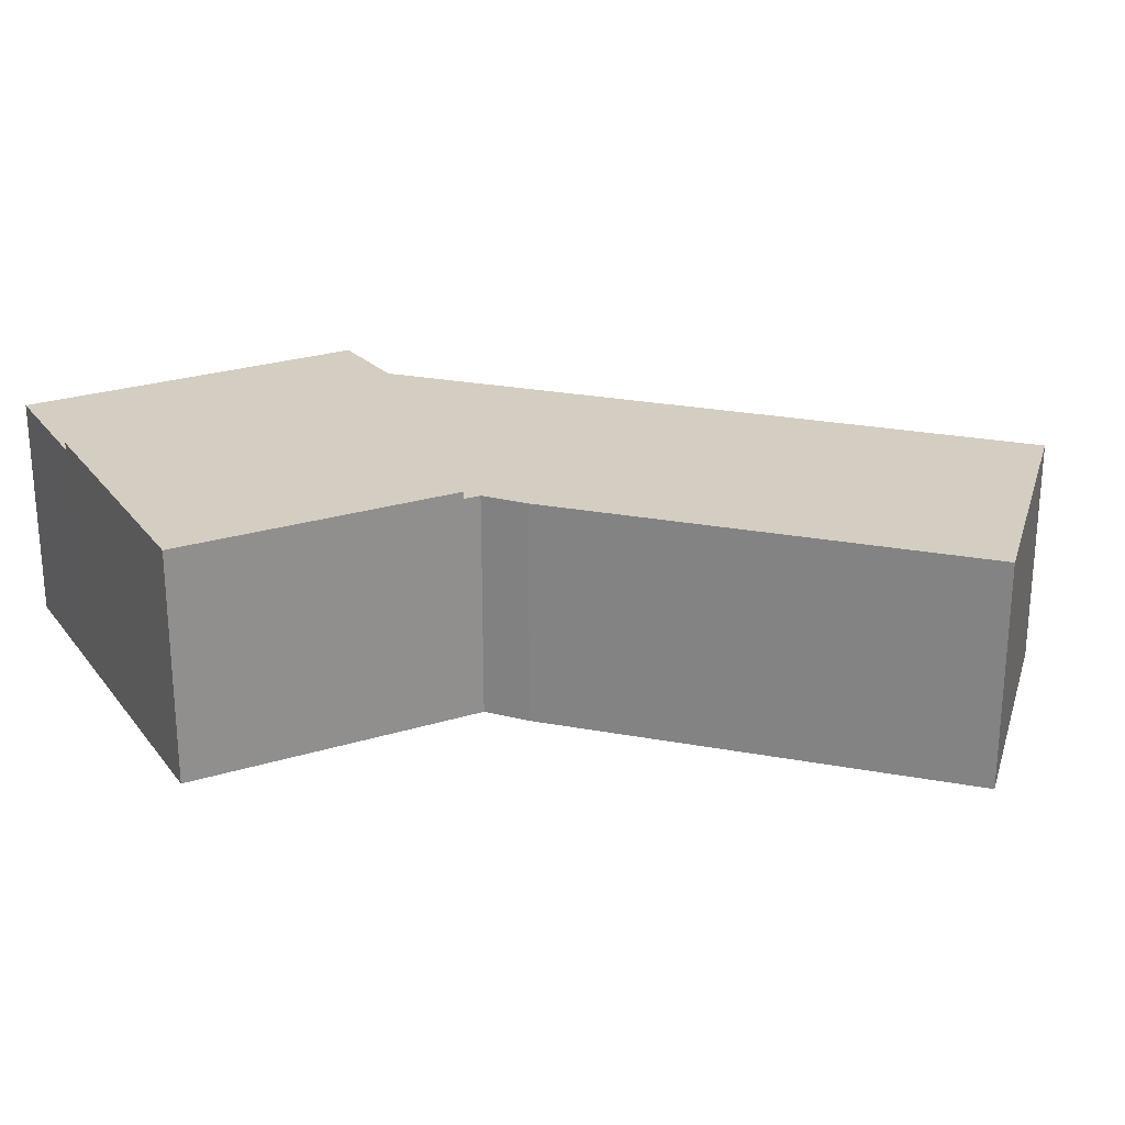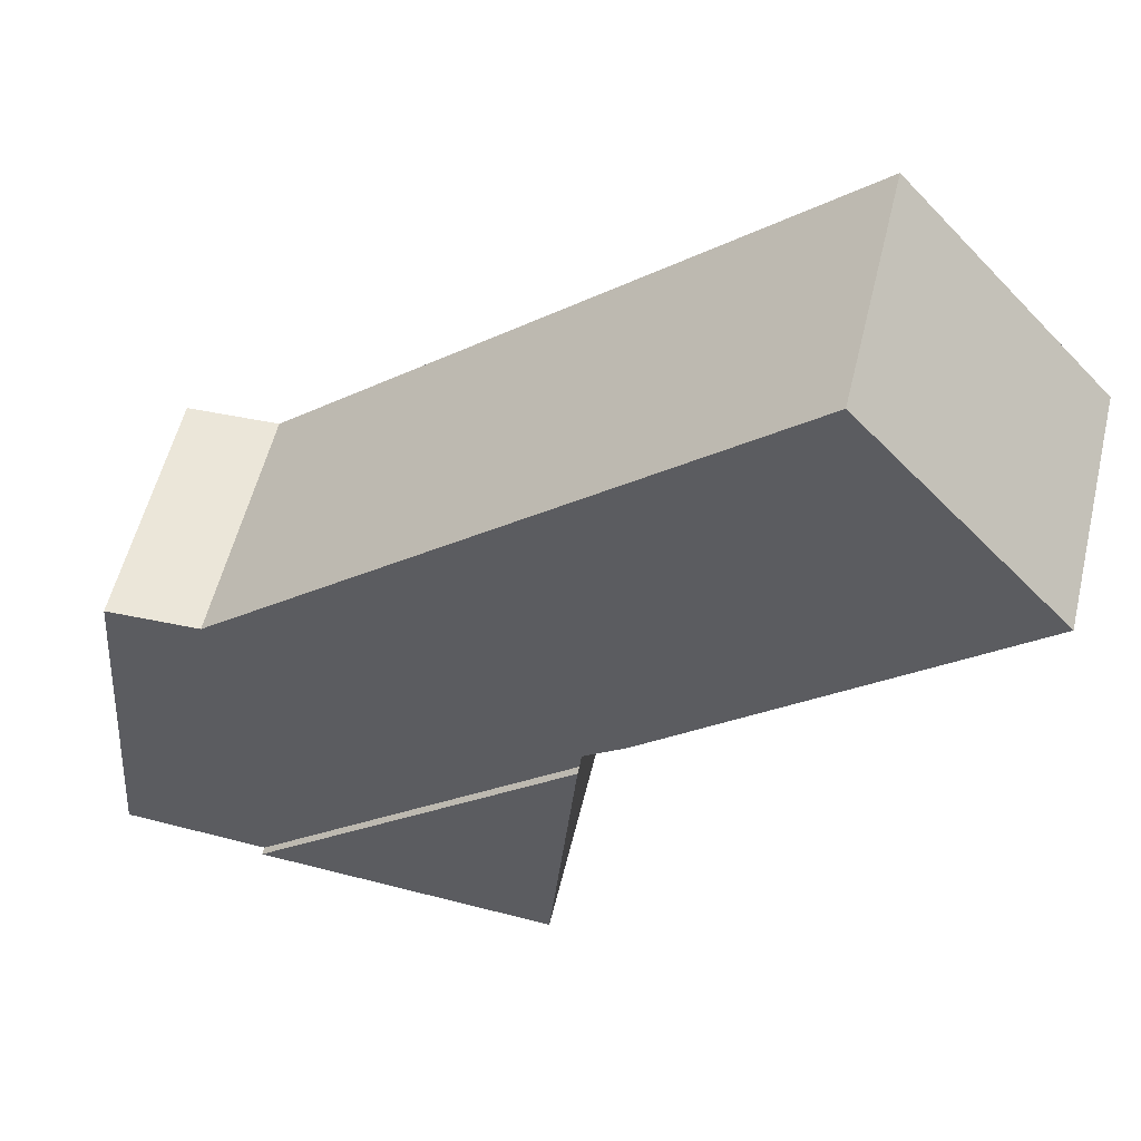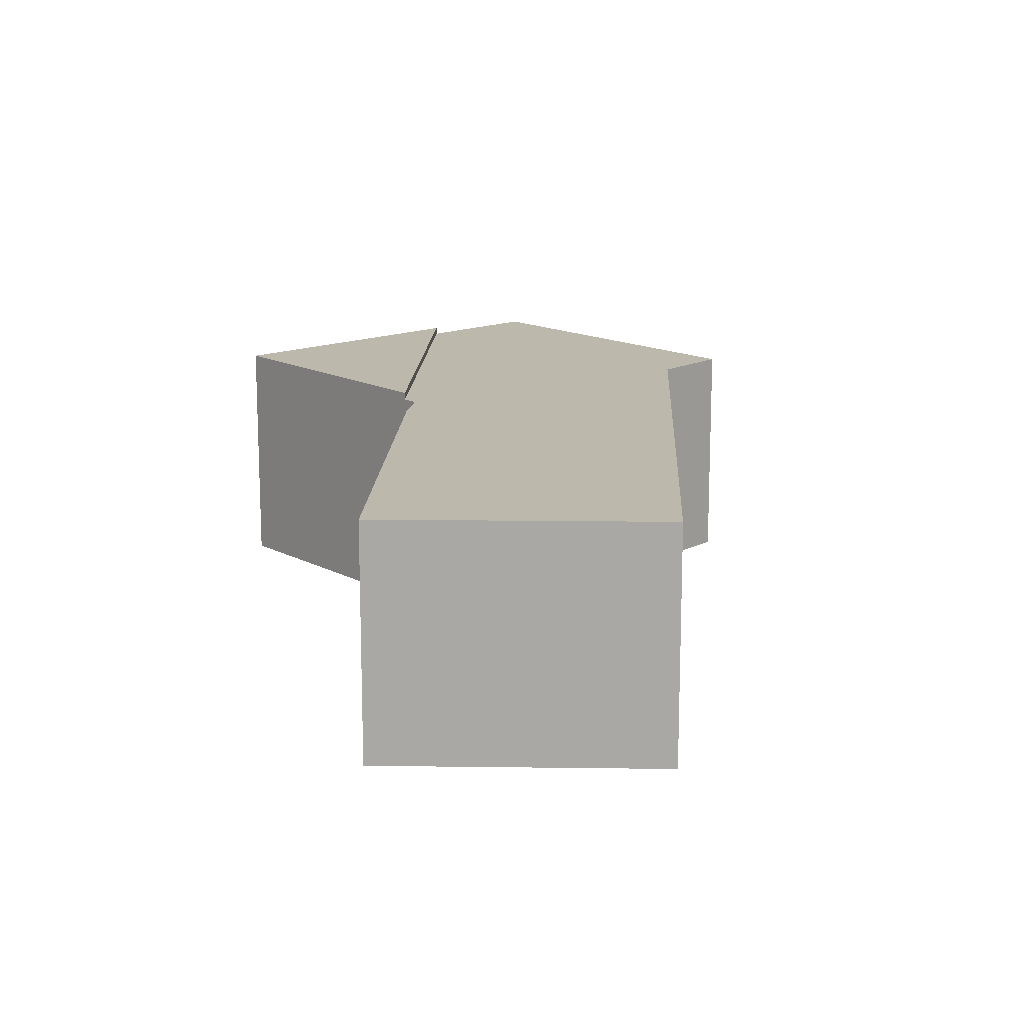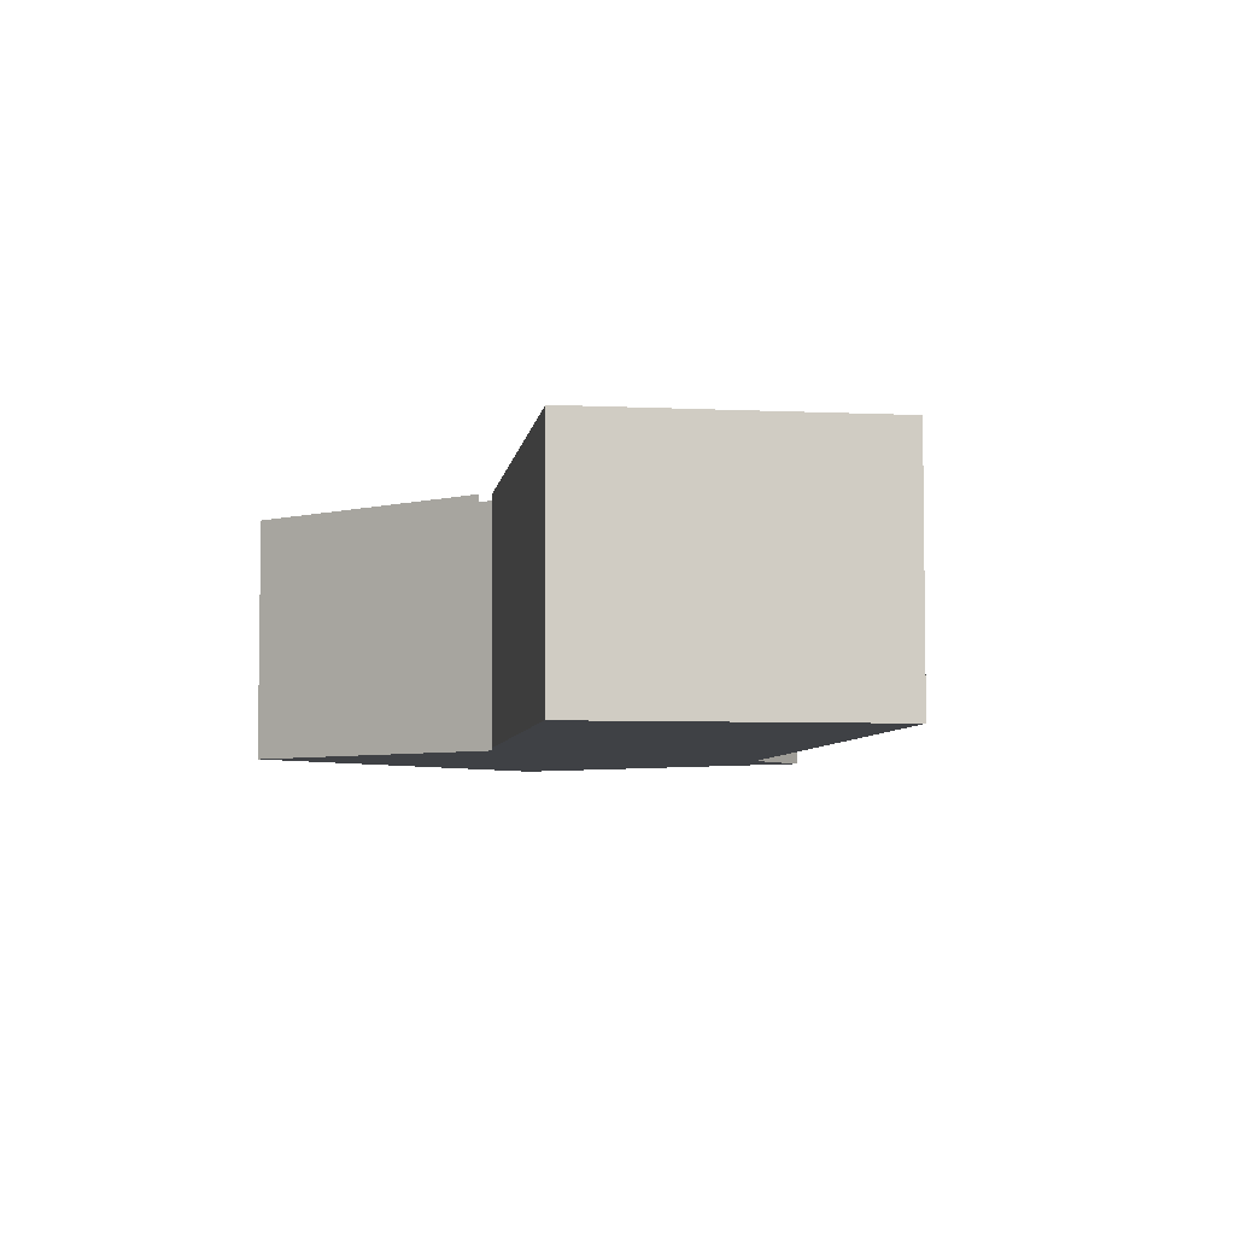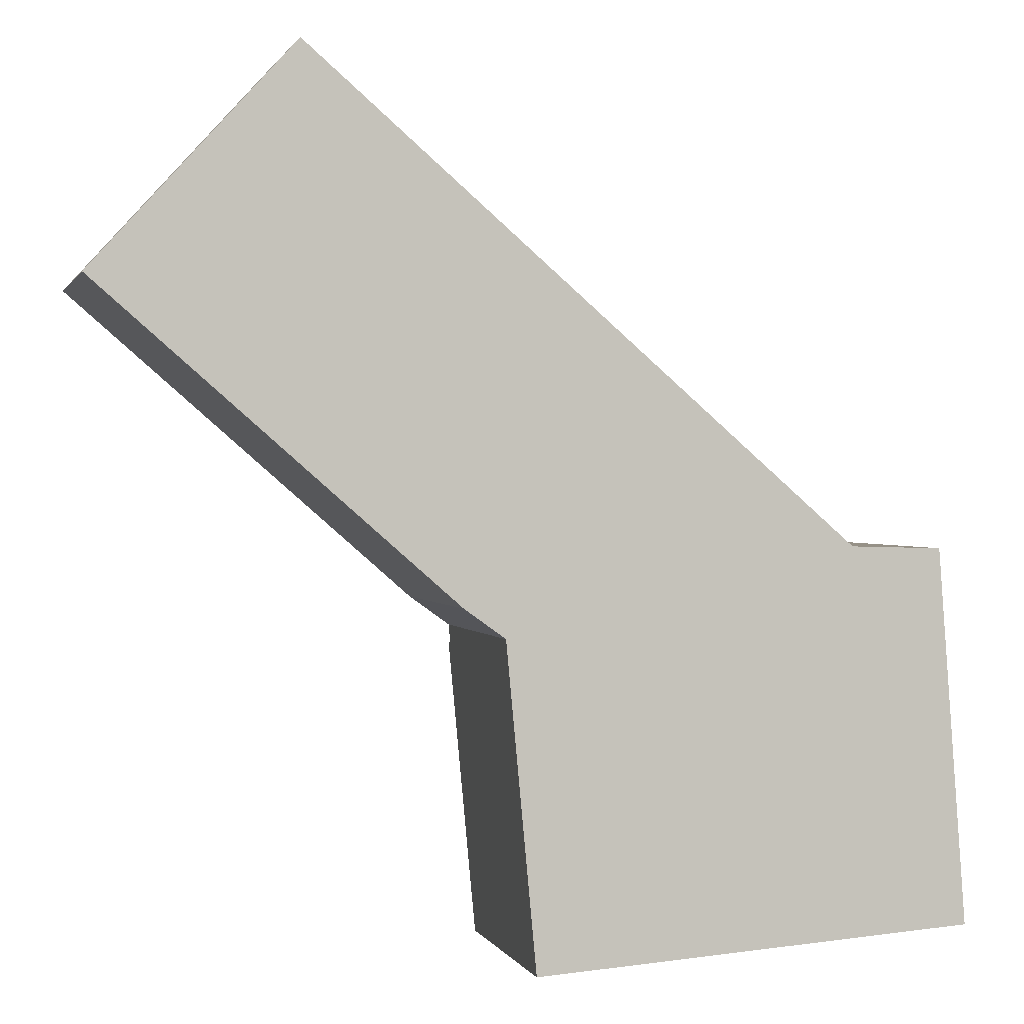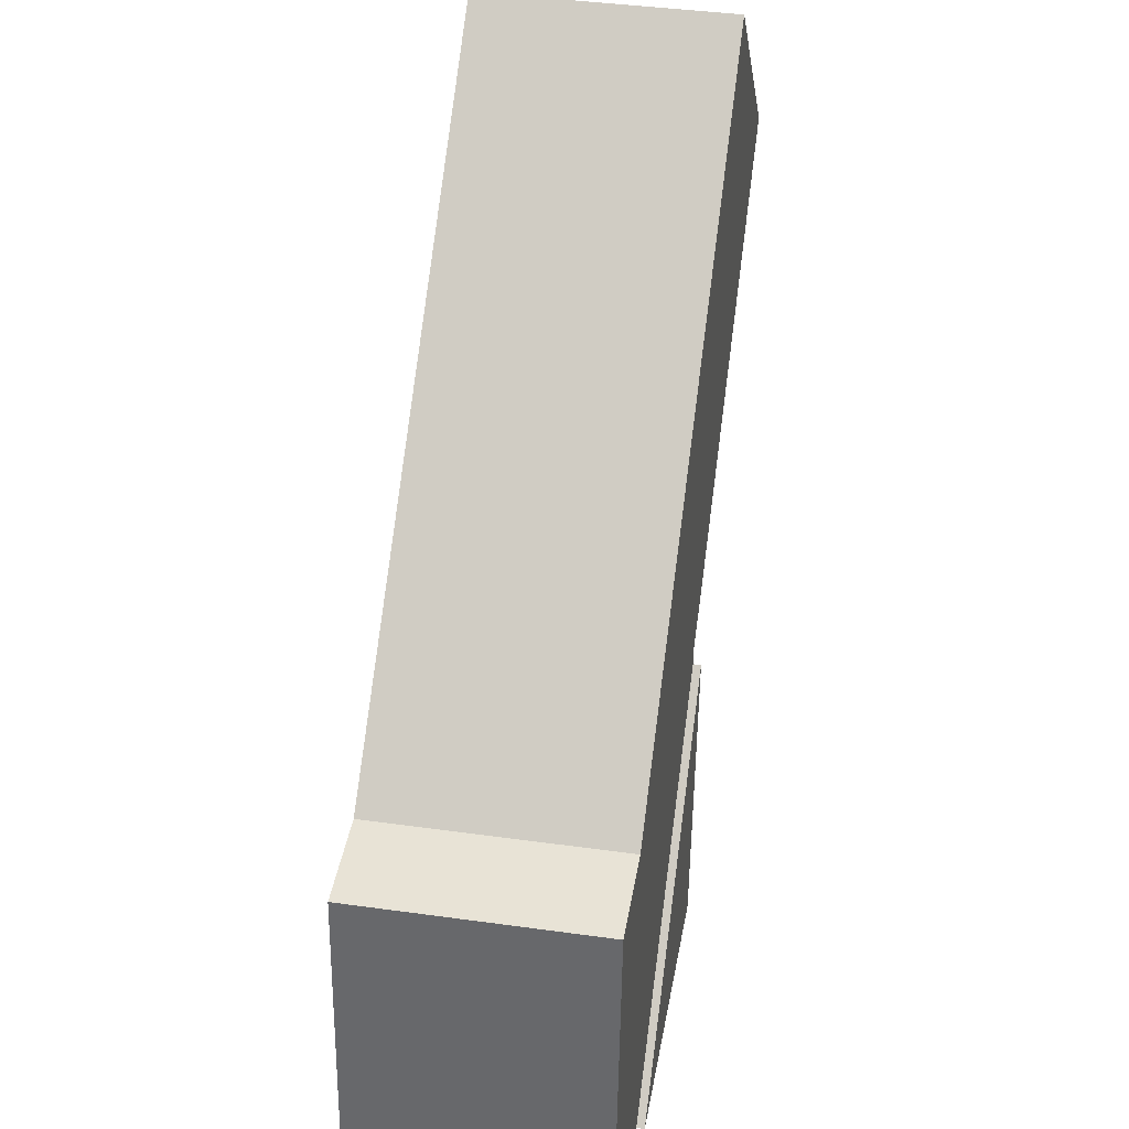
<metadata>
{"format":"obj","ext":"obj","renderer":"f3d","projection":"perspective","resolution":1024,"background":"white","views":[{"elev":25.0,"azim":-122.0,"up":"+Y"},{"elev":54.7,"azim":-166.6,"up":"+Z"},{"elev":14.9,"azim":-46.2,"up":"+Y"},{"elev":-5.5,"azim":-56.5,"up":"+Y"},{"elev":0.8,"azim":-14.5,"up":"+Z"},{"elev":40.4,"azim":99.7,"up":"+Z"}]}
</metadata>
<code>
v  2.316 2.8 2.554
v  4.112 2.8 -3.596
v  0 2.8 1.715e-16
v  8.666 2.8 -2.948
v  4.59 2.8 -3.939
v  4.61 2.8 -4.154
v  8.404 2.8 -7.441
v  9.733 2.8 -2.977
v  10.01 2.8 -6.597
v  10.06 2.8 -7.327
v  2.316 -1.564e-16 2.554
v  8.666 1.805e-16 -2.948
v  9.733 1.823e-16 -2.977
v  10.01 4.039e-16 -6.597
v  10.06 4.486e-16 -7.327
v  8.404 4.556e-16 -7.441
v  4.61 2.544e-16 -4.154
v  4.59 2.412e-16 -3.939
v  4.112 2.202e-16 -3.596
v  0 0 0
v  4.61 2.89 -4.154
v  8.404 2.89 -7.441
v  4.94 2.89 -7.68
v  4.94 4.703e-16 -7.68
g defaultobject
f 1 2 3
f 2 1 4
f 2 4 5
f 5 4 6
f 6 4 7
f 7 4 8
f 7 8 9
f 7 9 10
f 11 4 1
f 4 11 12
f 12 8 4
f 8 12 13
f 13 9 8
f 9 13 14
f 9 14 10
f 10 14 15
f 15 7 10
f 7 15 16
f 16 6 7
f 6 16 17
f 18 2 5
f 2 18 19
f 19 3 2
f 3 19 20
f 17 5 6
f 5 17 18
f 20 1 3
f 1 20 11
f 12 14 13
f 14 12 15
f 15 12 16
f 16 12 11
f 16 11 18
f 18 11 19
f 19 11 20
f 17 16 18
f 21 22 23
f 24 21 23
f 21 24 17
f 17 22 21
f 22 17 16
f 16 23 22
f 23 16 24
f 16 17 24

</code>
